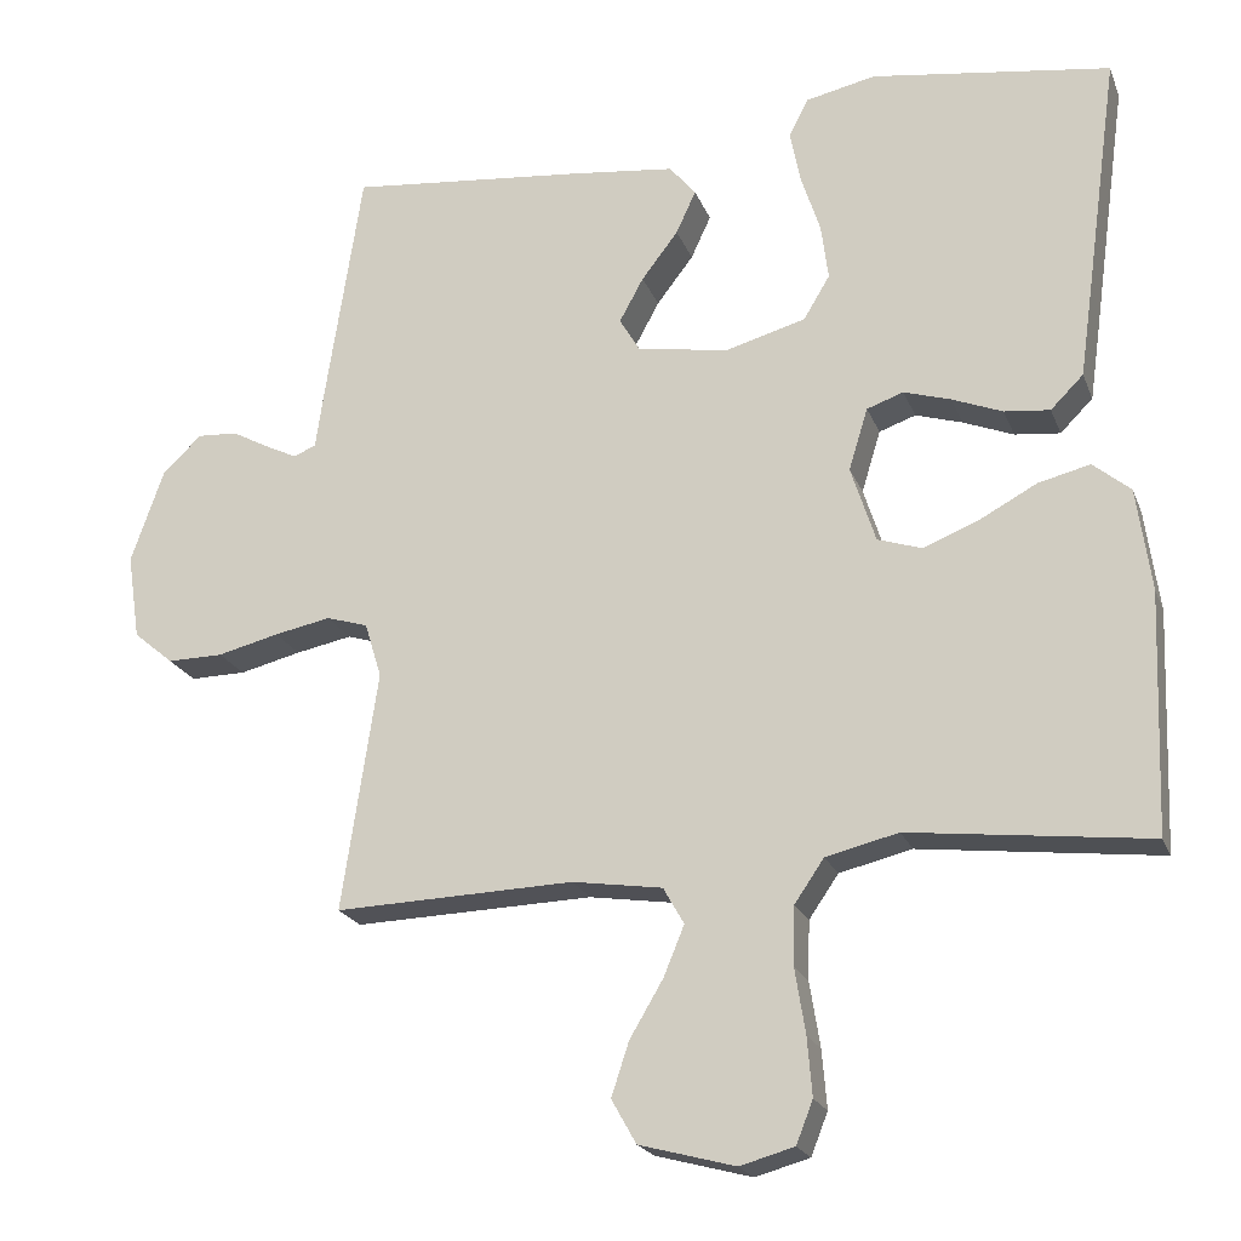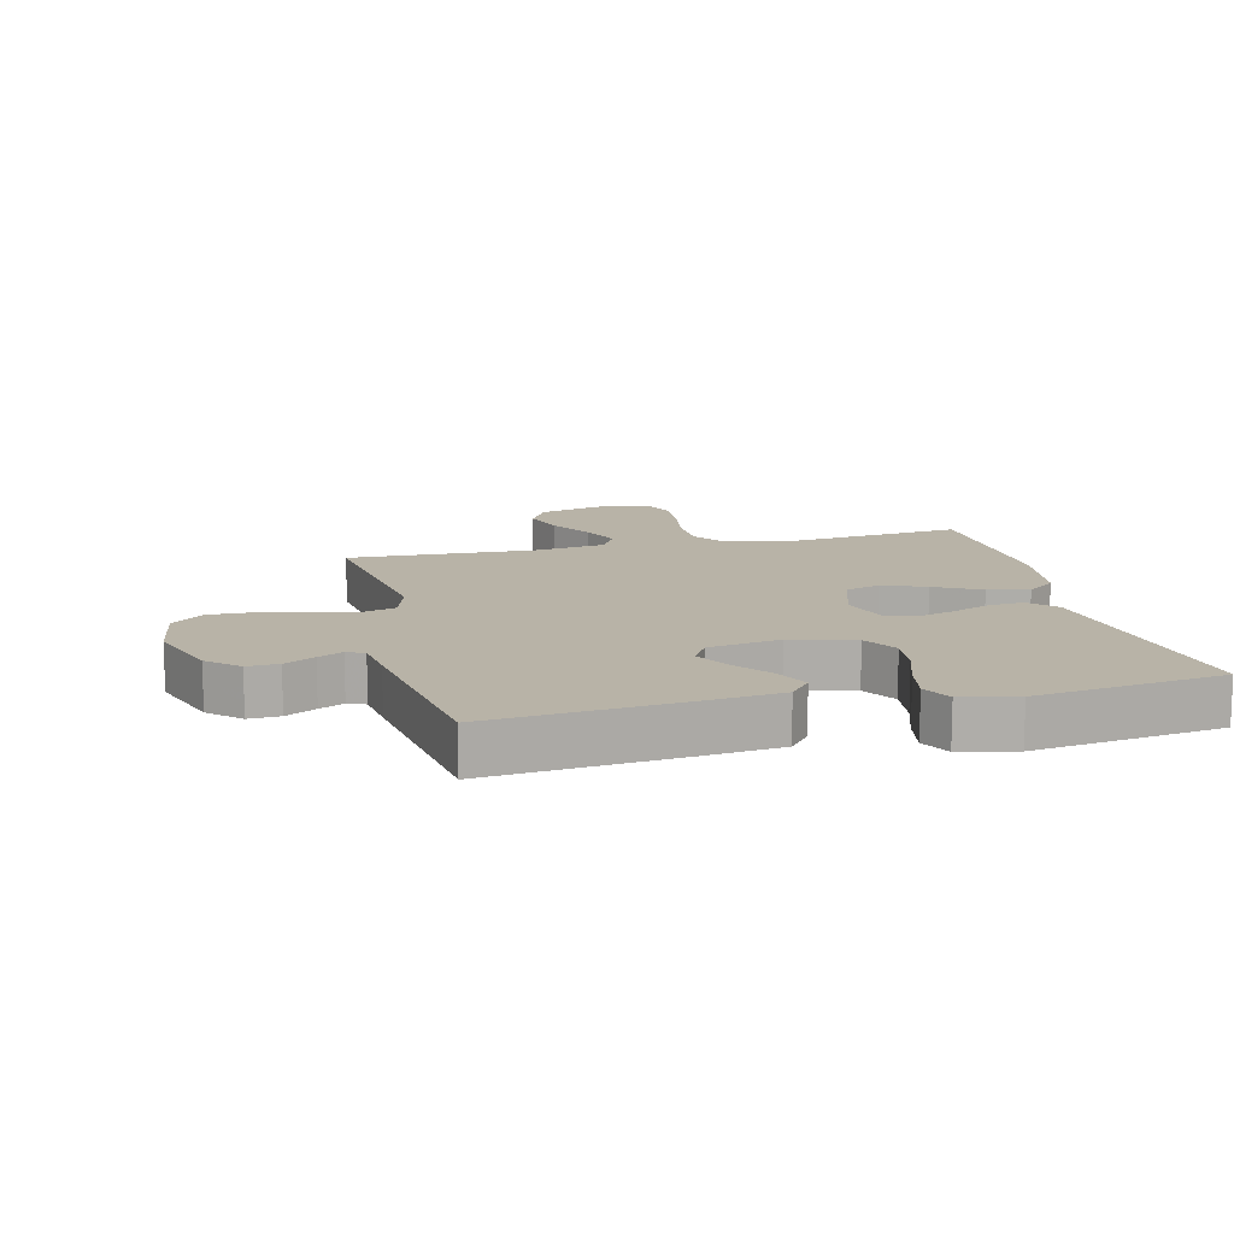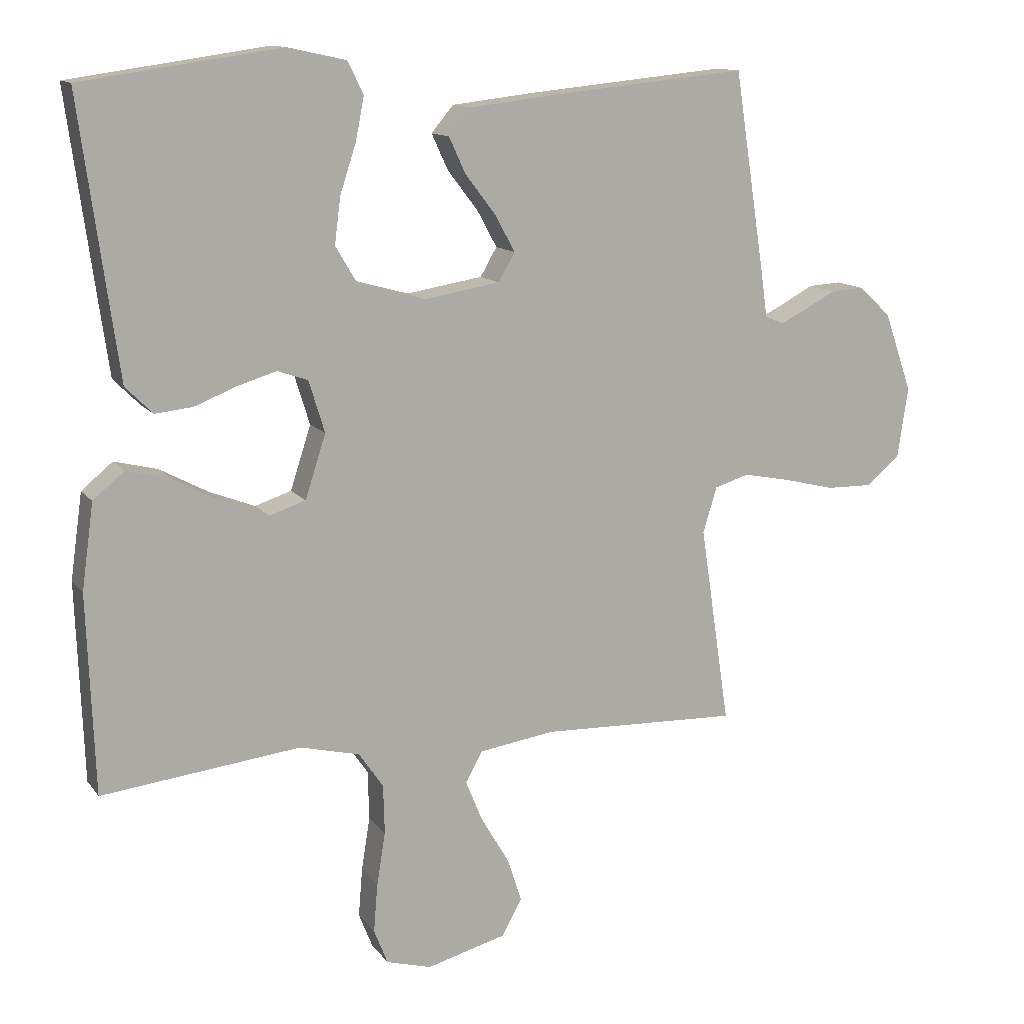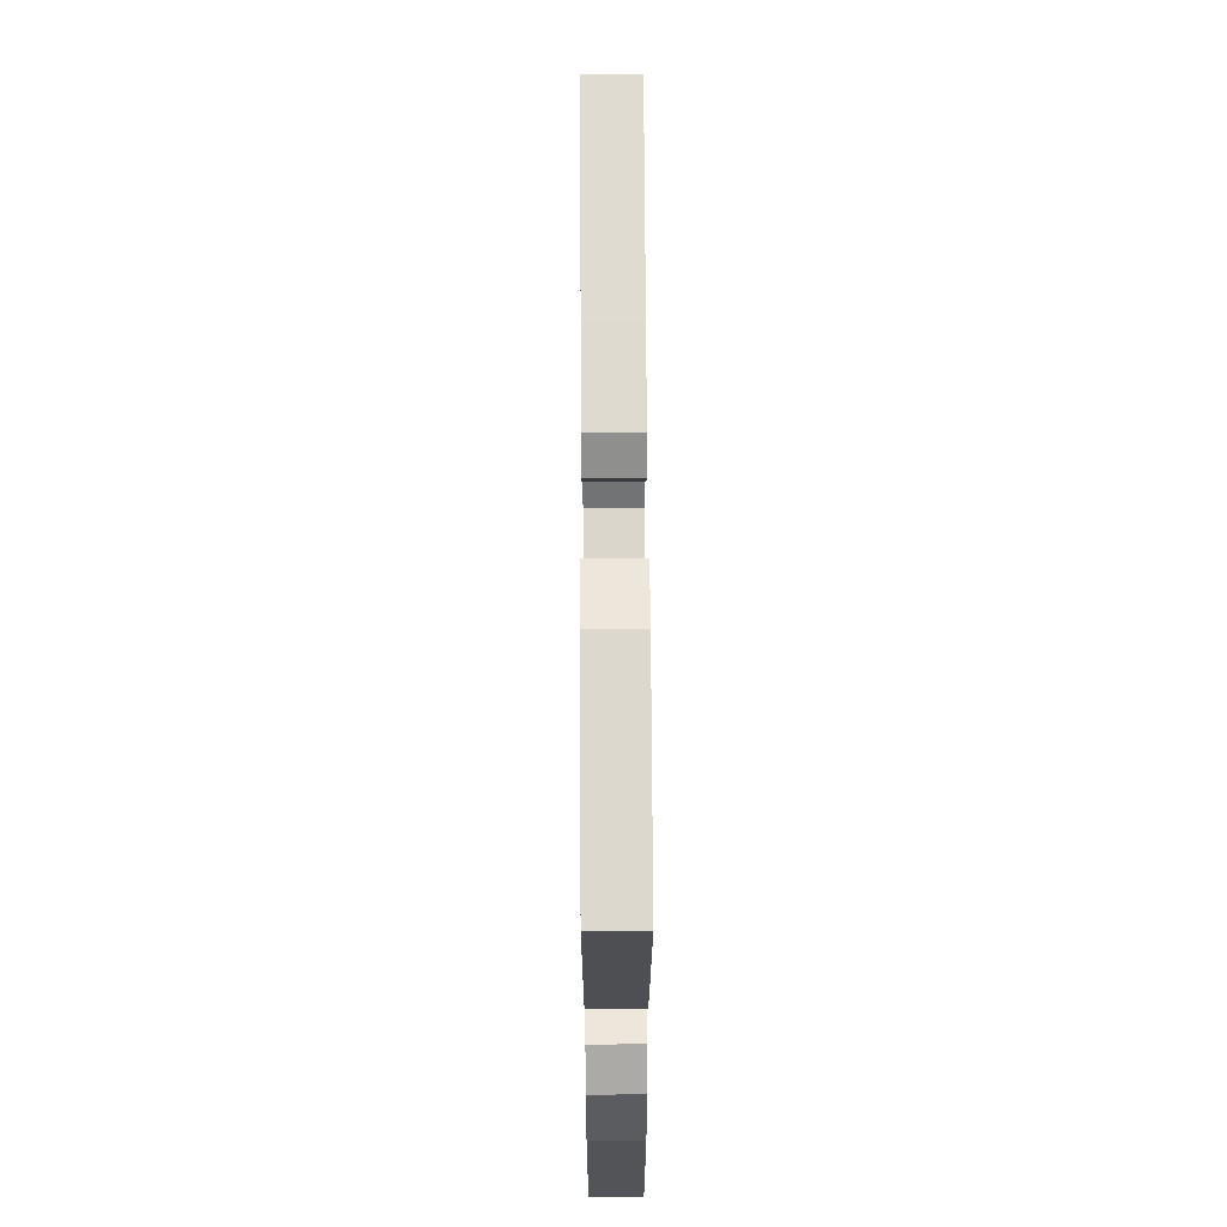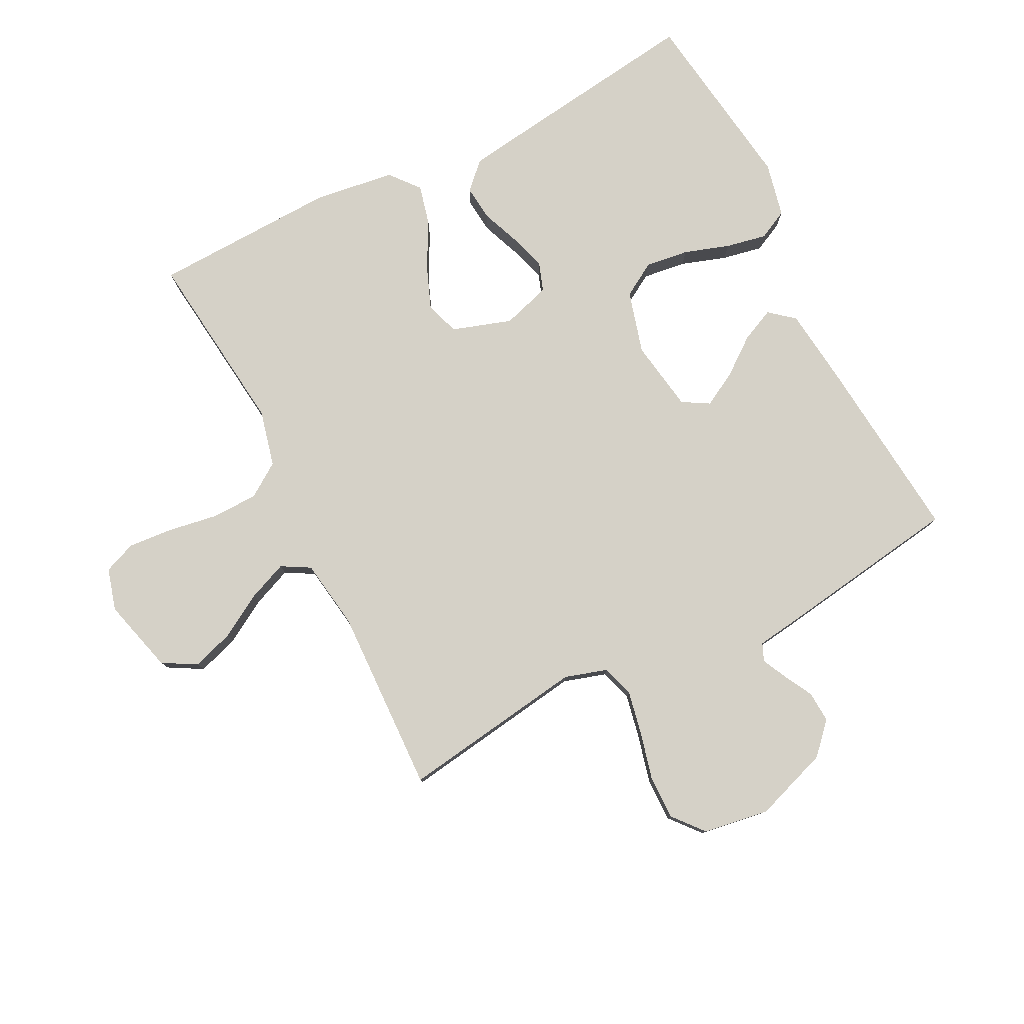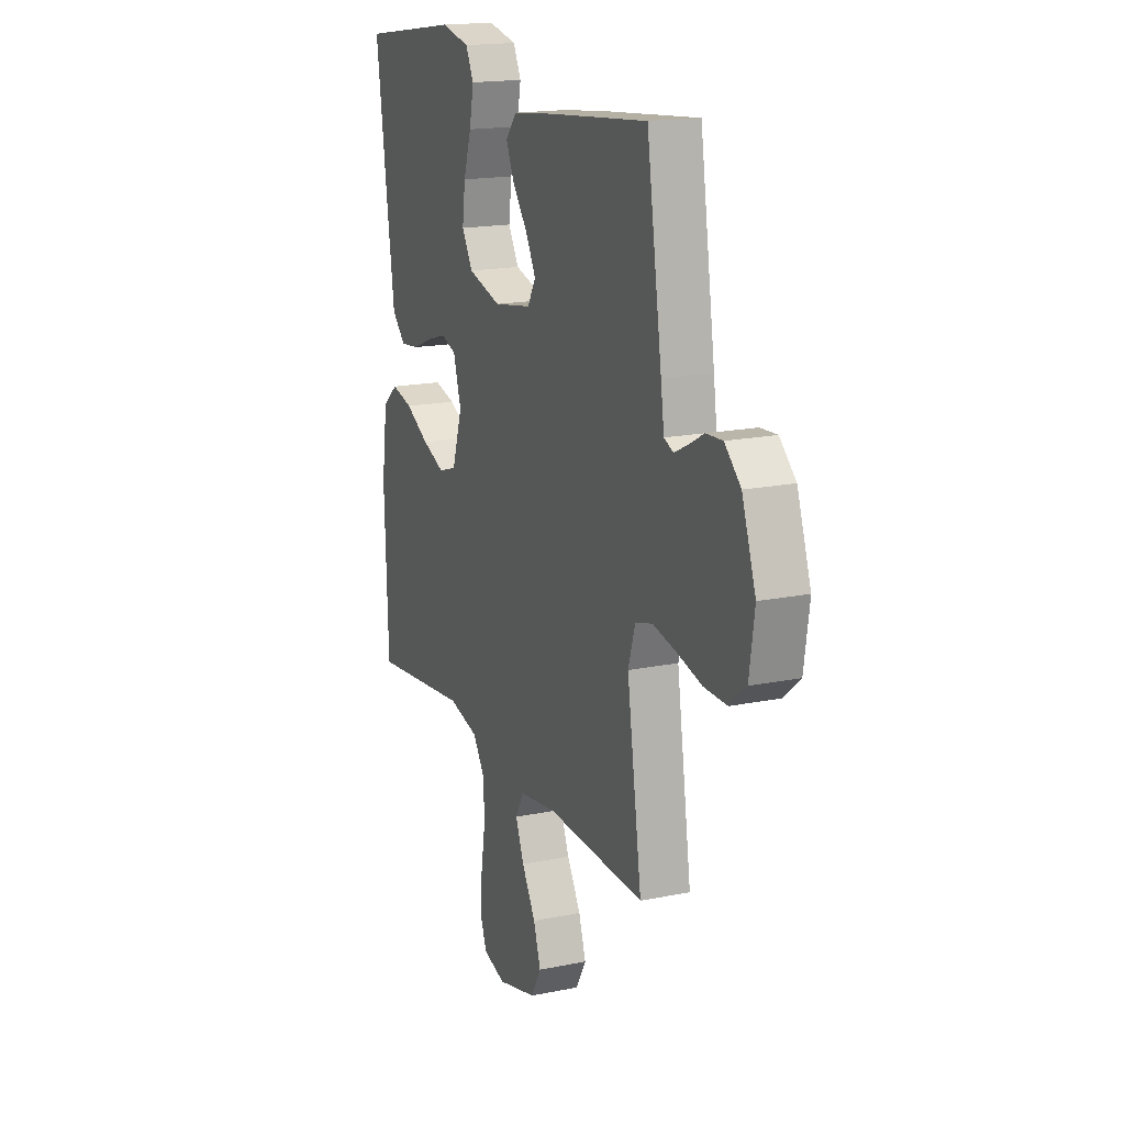
<metadata>
{"format":"obj","ext":"obj","renderer":"f3d","projection":"perspective","resolution":1024,"background":"white","views":[{"elev":-21.0,"azim":17.5,"up":"+Z"},{"elev":12.9,"azim":-13.5,"up":"+Y"},{"elev":12.6,"azim":157.5,"up":"+Z"},{"elev":64.3,"azim":89.7,"up":"+Z"},{"elev":79.3,"azim":-116.8,"up":"+Y"},{"elev":17.3,"azim":-112.3,"up":"+Z"}]}
</metadata>
<code>
v -0.5 0.07 0.5
v -0.2 0.07 0.47
v -0.072 0.07 0.455
v -0.039 0.07 0.415
v -0.064 0.07 0.361
v -0.11 0.07 0.301
v -0.14 0.07 0.246
v -0.115 0.07 0.203
v 0 0.07 0.184
v 0.101 0.07 0.212
v 0.134 0.07 0.267
v 0.125 0.07 0.337
v 0.101 0.07 0.41
v 0.088 0.07 0.476
v 0.112 0.07 0.524
v 0.2 0.07 0.543
v 0.5 0.07 0.5
v 0.459 0.07 0.2
v 0.443 0.07 0.086
v 0.402 0.07 0.045
v 0.345 0.07 0.051
v 0.282 0.07 0.076
v 0.223 0.07 0.094
v 0.177 0.07 0.078
v 0.153 0.07 0
v 0.184 0.07 -0.096
v 0.239 0.07 -0.114
v 0.308 0.07 -0.087
v 0.381 0.07 -0.048
v 0.446 0.07 -0.032
v 0.493 0.07 -0.071
v 0.511 0.07 -0.2
v 0.5 0.07 -0.5
v 0.2 0.07 -0.465
v 0.109 0.07 -0.487
v 0.072 0.07 -0.541
v 0.07 0.07 -0.615
v 0.083 0.07 -0.696
v 0.089 0.07 -0.769
v 0.068 0.07 -0.822
v 0 0.07 -0.841
v -0.12 0.07 -0.809
v -0.151 0.07 -0.754
v -0.129 0.07 -0.687
v -0.087 0.07 -0.616
v -0.061 0.07 -0.553
v -0.087 0.07 -0.507
v -0.2 0.07 -0.49
v -0.5 0.07 -0.5
v -0.455 0.07 -0.2
v -0.476 0.07 -0.131
v -0.528 0.07 -0.115
v -0.599 0.07 -0.129
v -0.676 0.07 -0.148
v -0.746 0.07 -0.149
v -0.796 0.07 -0.107
v -0.812 0.07 0
v -0.77 0.07 0.12
v -0.721 0.07 0.165
v -0.671 0.07 0.162
v -0.623 0.07 0.136
v -0.584 0.07 0.117
v -0.556 0.07 0.129
v -0.546 0.07 0.2
v -0.5 0 0.5
v -0.2 0 0.47
v -0.072 0 0.455
v -0.039 0 0.415
v -0.064 0 0.361
v -0.11 0 0.301
v -0.14 0 0.246
v -0.115 0 0.203
v 0 0 0.184
v 0.101 0 0.212
v 0.134 0 0.267
v 0.125 0 0.337
v 0.101 0 0.41
v 0.088 0 0.476
v 0.112 0 0.524
v 0.2 0 0.543
v 0.5 0 0.5
v 0.459 0 0.2
v 0.443 0 0.086
v 0.402 0 0.045
v 0.345 0 0.051
v 0.282 0 0.076
v 0.223 0 0.094
v 0.177 0 0.078
v 0.153 0 0
v 0.184 0 -0.096
v 0.239 0 -0.114
v 0.308 0 -0.087
v 0.381 0 -0.048
v 0.446 0 -0.032
v 0.493 0 -0.071
v 0.511 0 -0.2
v 0.5 0 -0.5
v 0.2 0 -0.465
v 0.109 0 -0.487
v 0.072 0 -0.541
v 0.07 0 -0.615
v 0.083 0 -0.696
v 0.089 0 -0.769
v 0.068 0 -0.822
v 0 0 -0.841
v -0.12 0 -0.809
v -0.151 0 -0.754
v -0.129 0 -0.687
v -0.087 0 -0.616
v -0.061 0 -0.553
v -0.087 0 -0.507
v -0.2 0 -0.49
v -0.5 0 -0.5
v -0.455 0 -0.2
v -0.476 0 -0.131
v -0.528 0 -0.115
v -0.599 0 -0.129
v -0.676 0 -0.148
v -0.746 0 -0.149
v -0.796 0 -0.107
v -0.812 0 0
v -0.77 0 0.12
v -0.721 0 0.165
v -0.671 0 0.162
v -0.623 0 0.136
v -0.584 0 0.117
v -0.556 0 0.129
v -0.546 0 0.2
f 4 5 6
f 3 4 6
f 2 3 6
f 1 2 6
f 64 1 6
f 63 64 6
f 62 63 6 7
f 59 60 61
f 58 59 61
f 57 58 61
f 56 57 61
f 55 56 61
f 54 55 61
f 53 54 61
f 52 53 61 62
f 62 7 8
f 52 62 8
f 51 52 8
f 48 49 50
f 51 8 9
f 50 51 9
f 48 50 9
f 47 48 9
f 43 44 45
f 42 43 45
f 41 42 45
f 40 41 45
f 39 40 45
f 38 39 45
f 37 38 45
f 36 37 45 46
f 47 9 10
f 46 47 10
f 36 46 10
f 35 36 10
f 32 33 34
f 31 32 34
f 30 31 34
f 29 30 34
f 28 29 34
f 27 28 34 35
f 20 21 22
f 19 20 22
f 18 19 22
f 17 18 22
f 16 17 22
f 15 16 22
f 14 15 22
f 13 14 22
f 12 13 22
f 11 12 22 23
f 10 11 23 24
f 26 27 35
f 25 26 35
f 25 35 10
f 10 24 25
f 70 69 68
f 70 68 67
f 70 67 66
f 70 66 65
f 70 65 128
f 70 128 127
f 71 70 127 126
f 125 124 123
f 125 123 122
f 125 122 121
f 125 121 120
f 125 120 119
f 125 119 118
f 125 118 117
f 126 125 117 116
f 72 71 126
f 72 126 116
f 72 116 115
f 114 113 112
f 73 72 115
f 73 115 114
f 73 114 112
f 73 112 111
f 109 108 107
f 109 107 106
f 109 106 105
f 109 105 104
f 109 104 103
f 109 103 102
f 109 102 101
f 110 109 101 100
f 74 73 111
f 74 111 110
f 74 110 100
f 74 100 99
f 98 97 96
f 98 96 95
f 98 95 94
f 98 94 93
f 98 93 92
f 99 98 92 91
f 86 85 84
f 86 84 83
f 86 83 82
f 86 82 81
f 86 81 80
f 86 80 79
f 86 79 78
f 86 78 77
f 86 77 76
f 87 86 76 75
f 88 87 75 74
f 99 91 90
f 99 90 89
f 74 99 89
f 89 88 74
f 1 65 66 2
f 2 66 67 3
f 3 67 68 4
f 4 68 69 5
f 5 69 70 6
f 6 70 71 7
f 7 71 72 8
f 8 72 73 9
f 9 73 74 10
f 10 74 75 11
f 11 75 76 12
f 12 76 77 13
f 13 77 78 14
f 14 78 79 15
f 15 79 80 16
f 16 80 81 17
f 17 81 82 18
f 18 82 83 19
f 19 83 84 20
f 20 84 85 21
f 21 85 86 22
f 22 86 87 23
f 23 87 88 24
f 24 88 89 25
f 25 89 90 26
f 26 90 91 27
f 27 91 92 28
f 28 92 93 29
f 29 93 94 30
f 30 94 95 31
f 31 95 96 32
f 32 96 97 33
f 33 97 98 34
f 34 98 99 35
f 35 99 100 36
f 36 100 101 37
f 37 101 102 38
f 38 102 103 39
f 39 103 104 40
f 40 104 105 41
f 41 105 106 42
f 42 106 107 43
f 43 107 108 44
f 44 108 109 45
f 45 109 110 46
f 46 110 111 47
f 47 111 112 48
f 48 112 113 49
f 49 113 114 50
f 50 114 115 51
f 51 115 116 52
f 52 116 117 53
f 53 117 118 54
f 54 118 119 55
f 55 119 120 56
f 56 120 121 57
f 57 121 122 58
f 58 122 123 59
f 59 123 124 60
f 60 124 125 61
f 61 125 126 62
f 62 126 127 63
f 63 127 128 64
f 64 128 65 1

</code>
